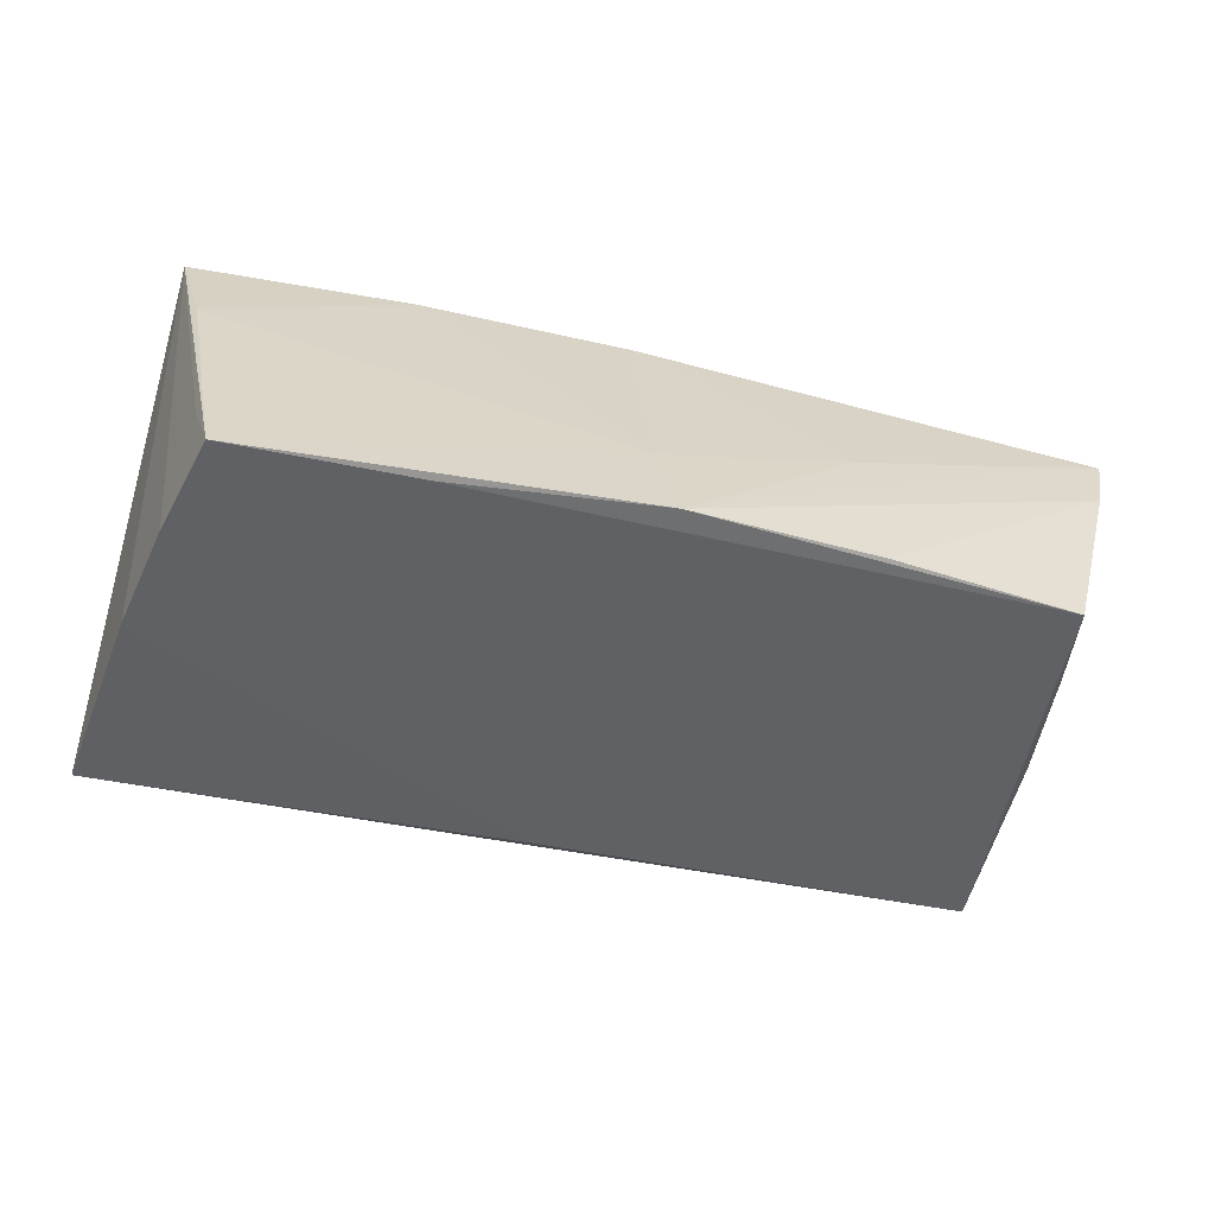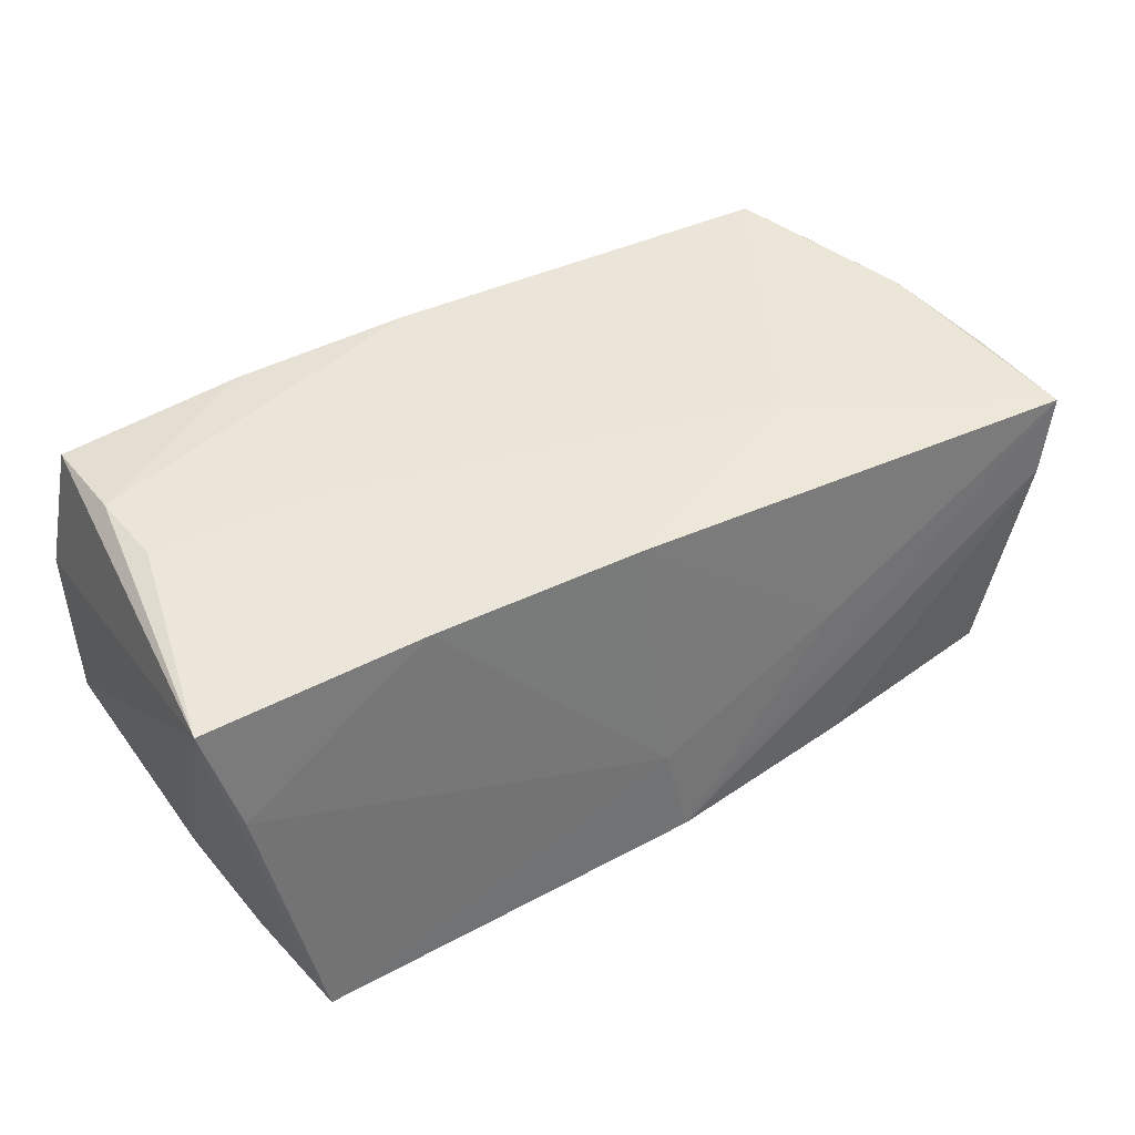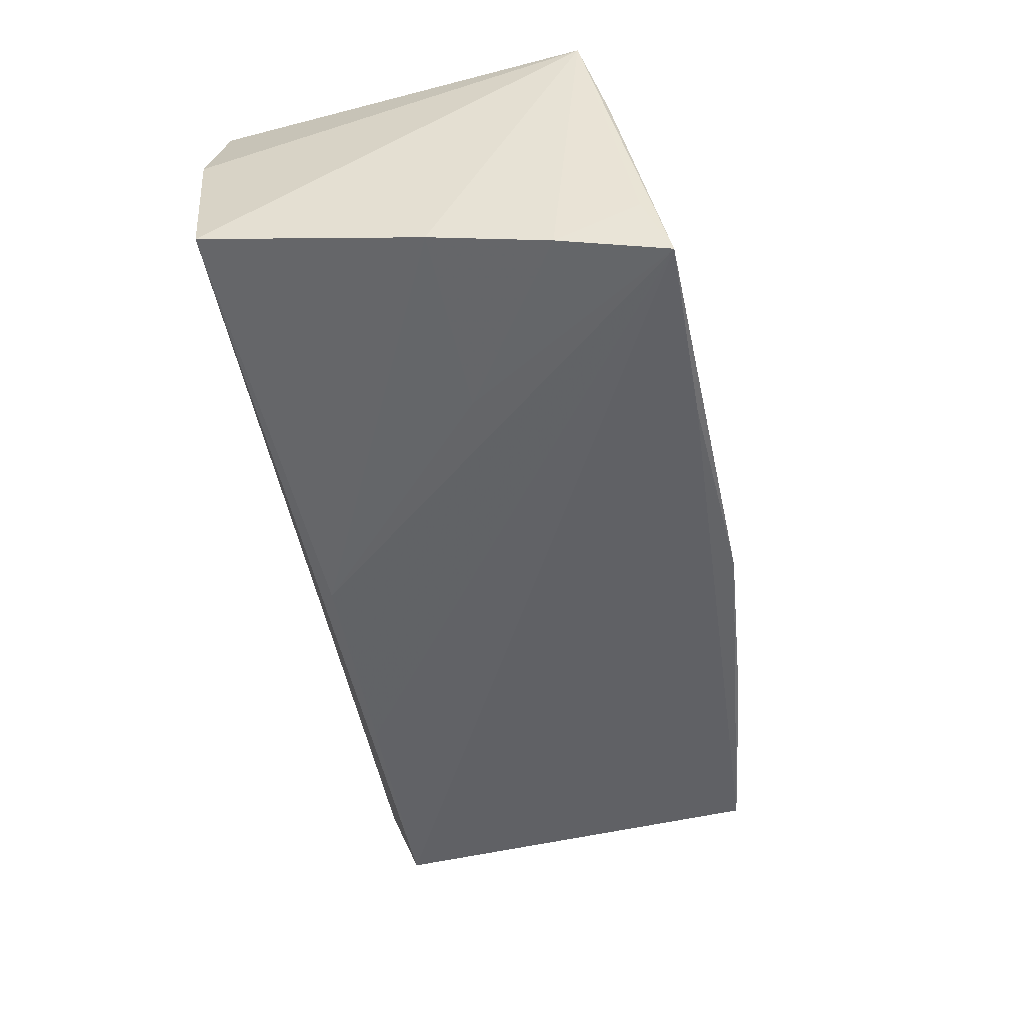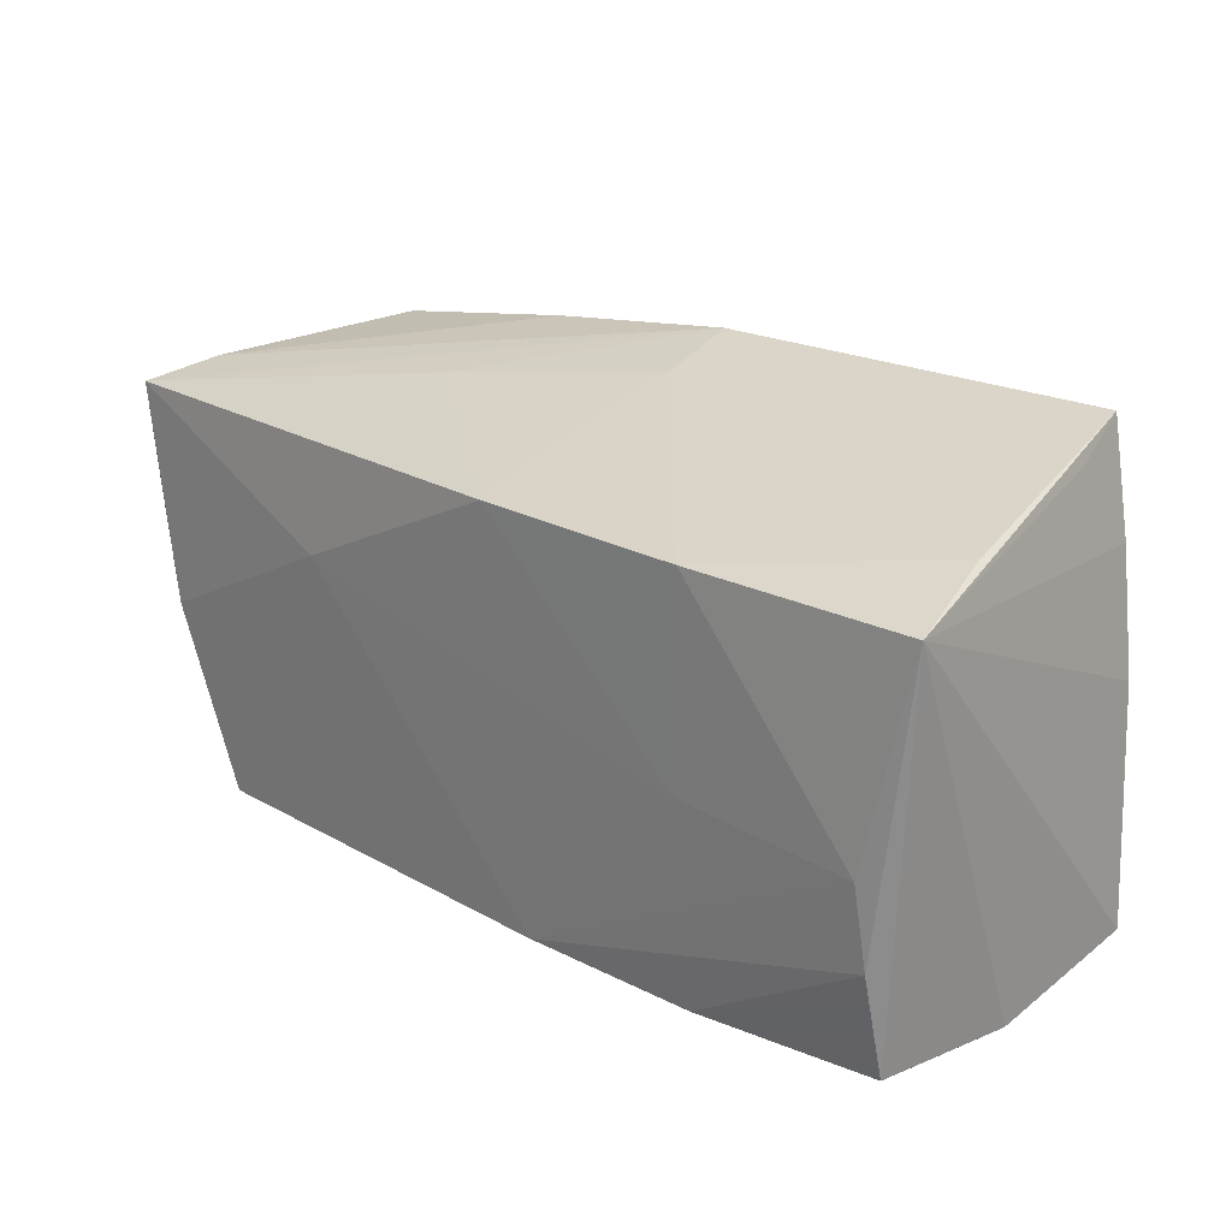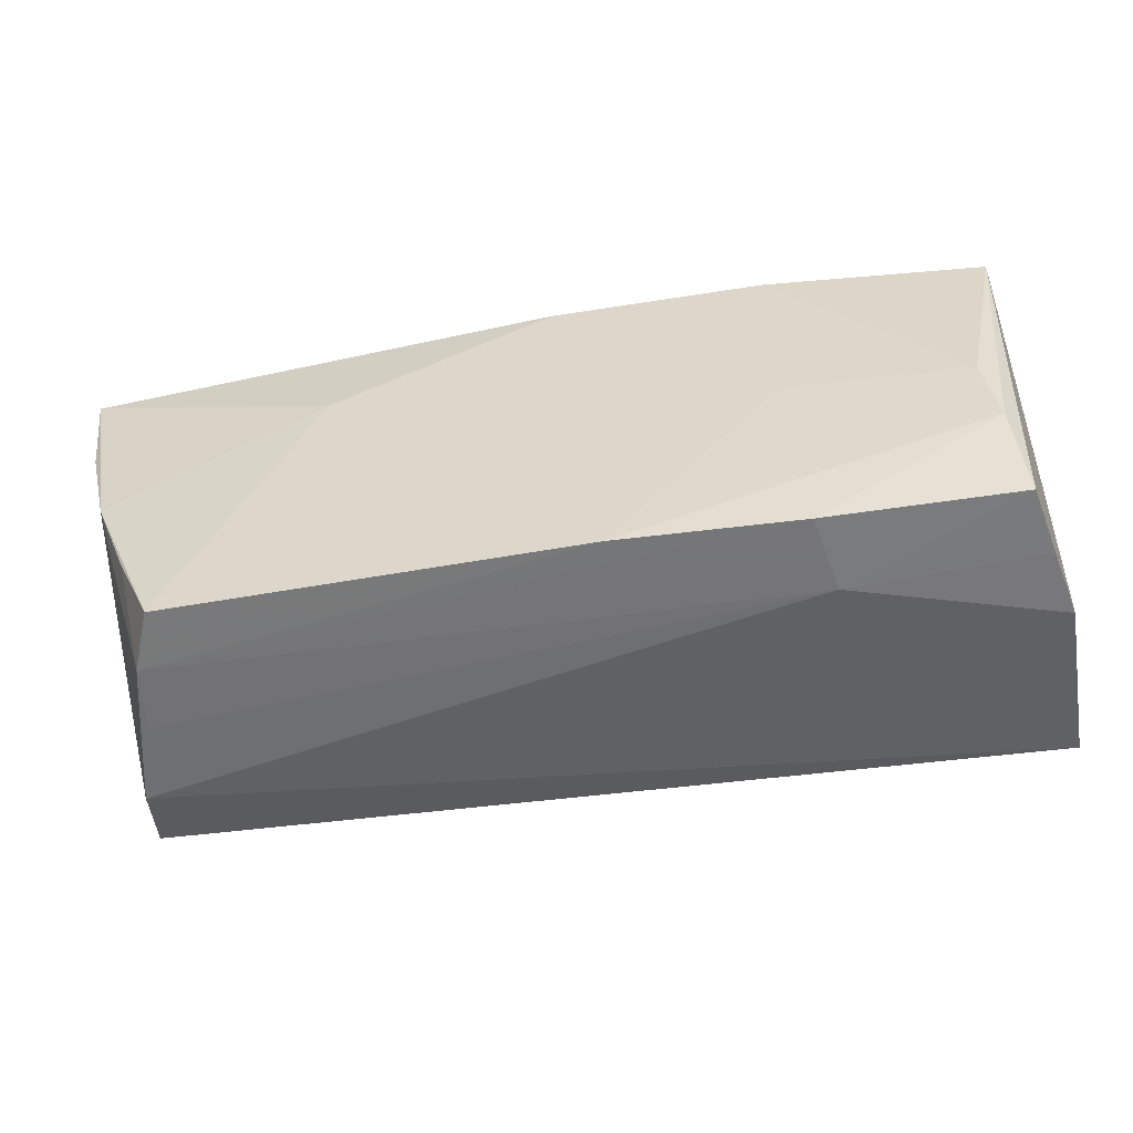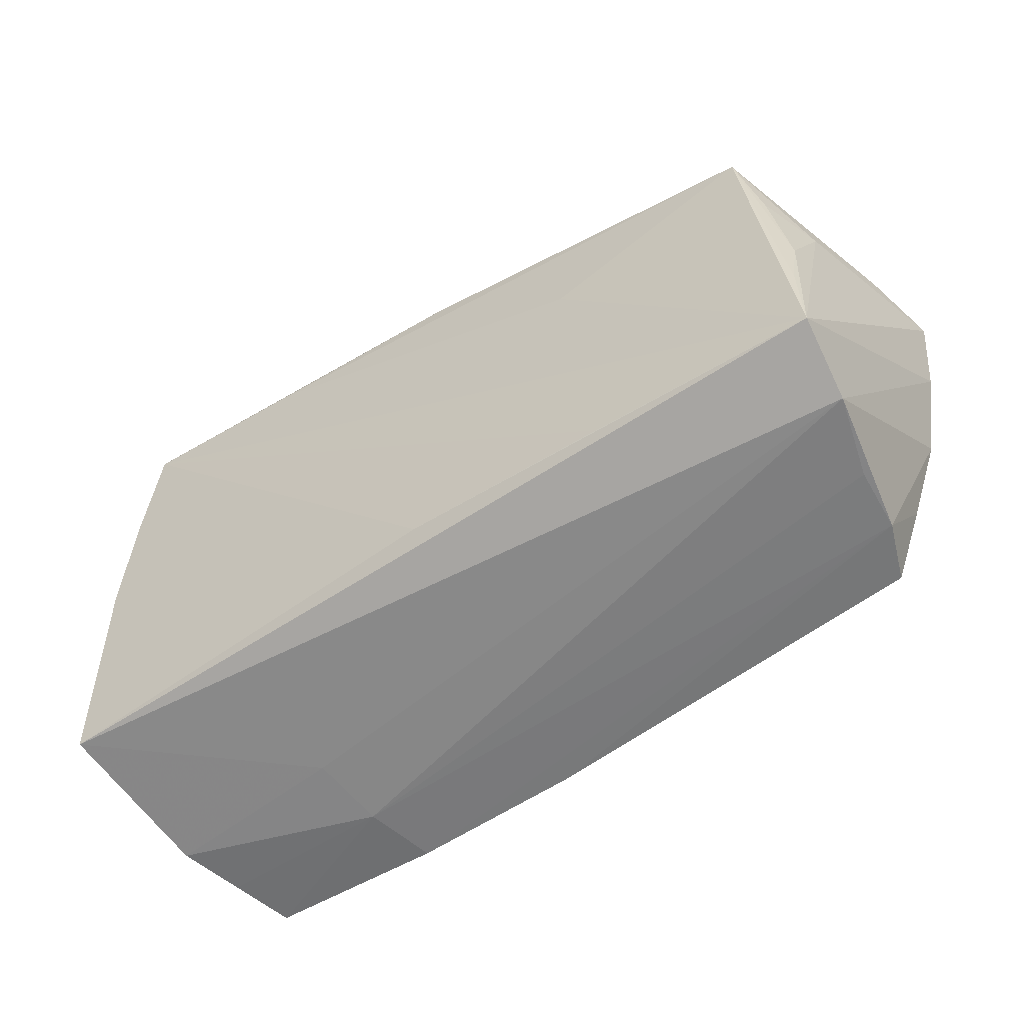
<metadata>
{"format":"obj","ext":"obj","renderer":"f3d","projection":"perspective","resolution":1024,"background":"white","views":[{"elev":-51.9,"azim":166.4,"up":"+Z"},{"elev":46.7,"azim":151.2,"up":"+Z"},{"elev":-55.1,"azim":102.1,"up":"+Z"},{"elev":23.5,"azim":41.4,"up":"+Y"},{"elev":-54.6,"azim":9.1,"up":"+Y"},{"elev":-59.4,"azim":-144.3,"up":"+Y"}]}
</metadata>
<code>
v -0.05871 0.02099 0.01699
v -0.02768 0.008495 0.02017
v -0.0528 -0.0237 -0.01523
v -0.05272 -0.01137 -0.01485
v -0.001848 0.02774 -0.00928
v 0.02586 -0.02687 0.01962
v 0.02108 0.02872 -0.02329
v -0.04474 -0.02665 0.01872
v 0.004294 -0.02681 0.02019
v -0.003842 0.02964 -0.021
v 0.02765 -0.02721 0.01052
v 0.04647 0.01653 -0.02349
v -0.05175 0.01276 -0.01462
v -0.02663 0.02714 -0.01892
v 0.05252 -0.02373 -0.01816
v 0.02846 -0.02637 0.001184
v 0.05094 0.02136 0.01923
v 0.04523 0.02648 -0.01616
v 0.05031 -0.02562 0.01055
v -0.04971 0.02369 -0.01724
v -0.05327 -0.001674 -0.01328
v -0.05459 0.011 -0.007308
v -0.02564 -0.02272 -0.01675
v -0.04837 -0.02721 0.003698
v -0.0002134 -0.022 -0.01806
v -0.05691 0.008063 0.01717
v -0.02324 0.01219 -0.01926
v -0.04755 -0.02706 0.01154
v 0.04606 -0.003747 0.02081
v 0.0475 -0.01324 0.02048
v 0.04805 0.02425 0.006217
v 0.02647 0.002799 -0.02149
v -0.02545 0.0252 0.0009015
v 0.04336 0.02947 -0.02486
v 0.05211 -0.02577 0.00244
v 0.02448 0.02172 0.02081
v 0.0245 -0.002624 0.02081
v -0.05656 0.02239 0.00771
v -0.0491 -0.01674 0.01831
v 0.0491 0.002468 -0.02197
v 0.04859 -0.02538 0.01858
v -0.001127 0.02172 0.02063
v -0.05141 -0.02721 -0.006113
v -0.05359 -0.00495 0.01836
f 15 3 25
f 23 3 34
f 34 25 23
f 23 25 3
f 22 3 1
f 3 20 27
f 43 3 15
f 34 17 18
f 18 12 34
f 17 12 18
f 15 25 40
f 40 17 15
f 40 12 17
f 32 25 34
f 34 12 32
f 32 40 25
f 12 40 32
f 29 17 36
f 1 10 38
f 38 22 1
f 20 22 38
f 1 42 33
f 33 10 1
f 3 22 21
f 34 3 7
f 3 27 7
f 7 27 20
f 7 10 34
f 20 10 7
f 44 43 28
f 31 17 34
f 31 36 17
f 14 10 20
f 20 38 14
f 14 38 10
f 4 20 3
f 3 21 4
f 4 21 20
f 13 22 20
f 20 21 13
f 13 21 22
f 28 43 24
f 24 11 28
f 43 11 24
f 28 11 6
f 6 11 41
f 15 17 35
f 17 41 35
f 16 43 15
f 16 11 43
f 15 35 16
f 16 35 11
f 26 44 1
f 43 44 26
f 1 3 26
f 3 43 26
f 28 8 39
f 39 44 28
f 8 44 39
f 2 44 8
f 2 42 1
f 1 44 2
f 36 31 5
f 42 36 5
f 34 10 5
f 5 31 34
f 5 33 42
f 10 33 5
f 9 8 28
f 28 6 9
f 9 2 8
f 41 11 19
f 19 35 41
f 11 35 19
f 29 9 30
f 30 9 6
f 30 6 41
f 30 17 29
f 30 41 17
f 37 9 29
f 29 36 37
f 37 36 42
f 42 2 37
f 2 9 37

</code>
